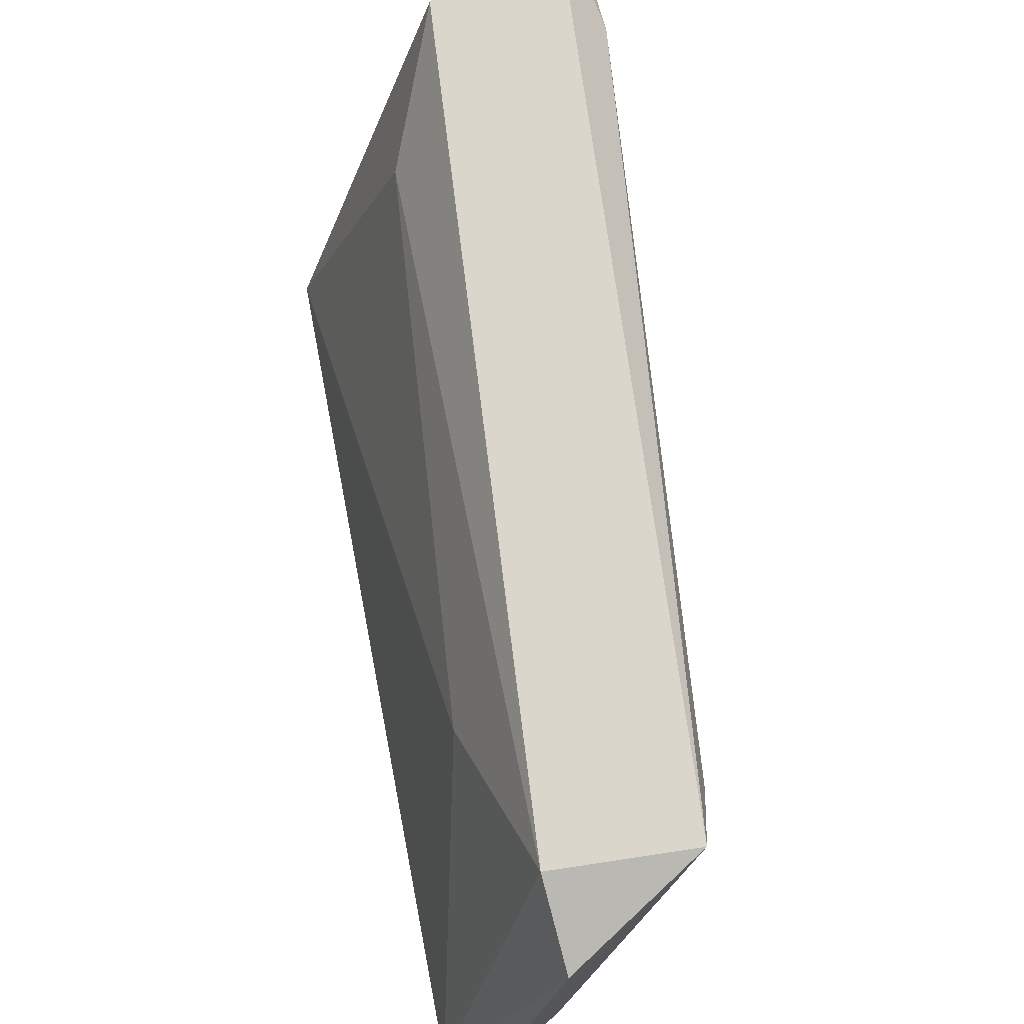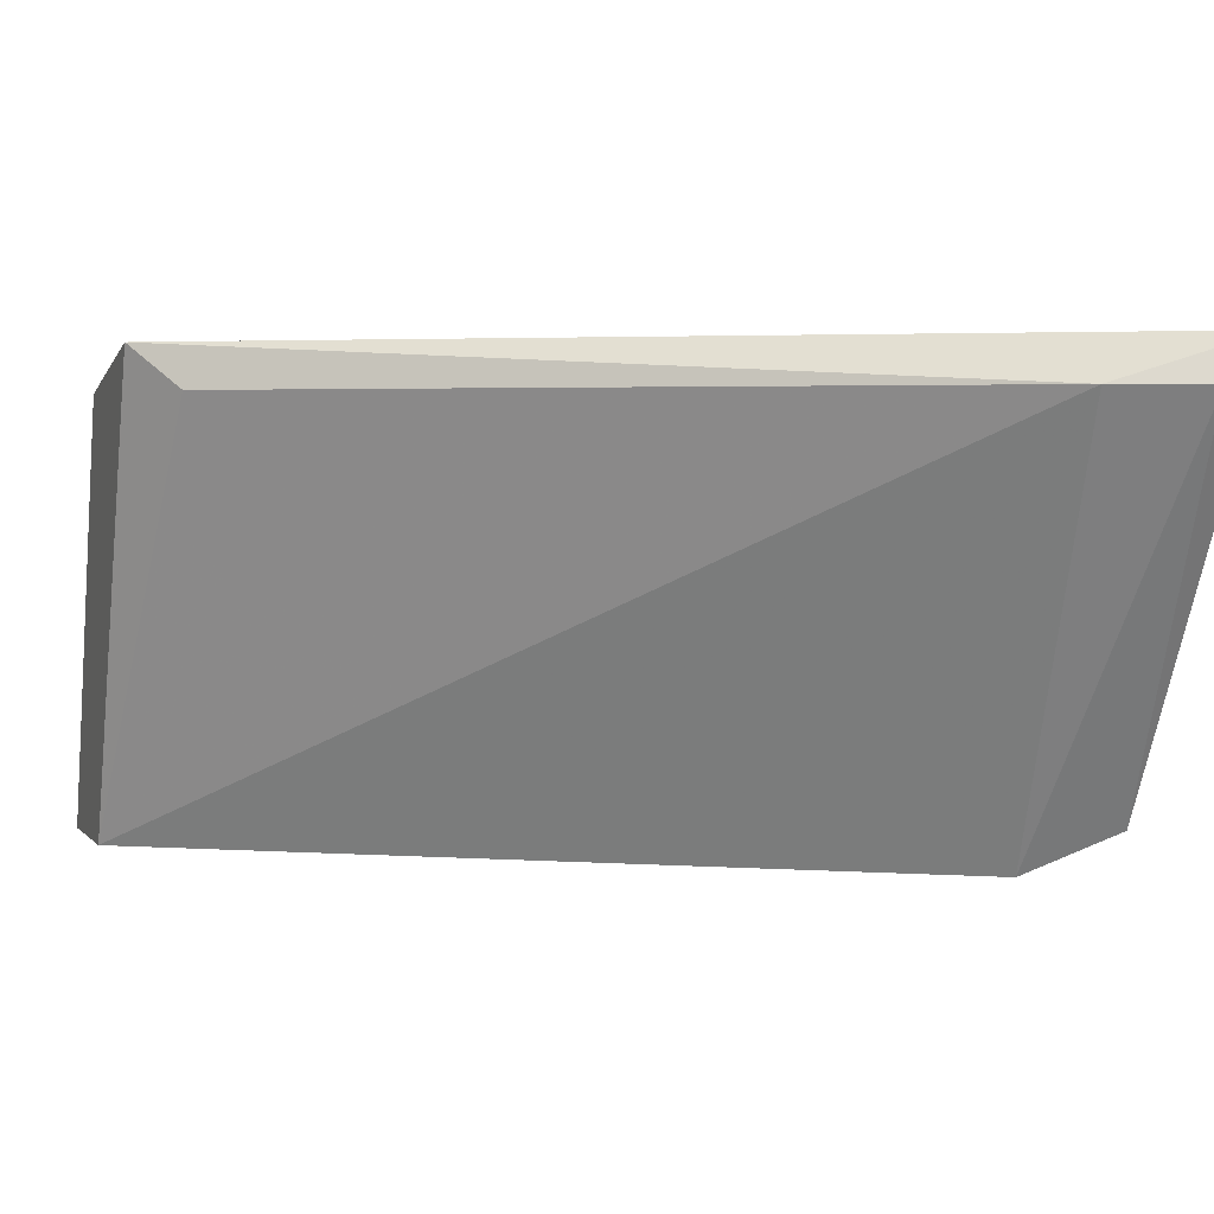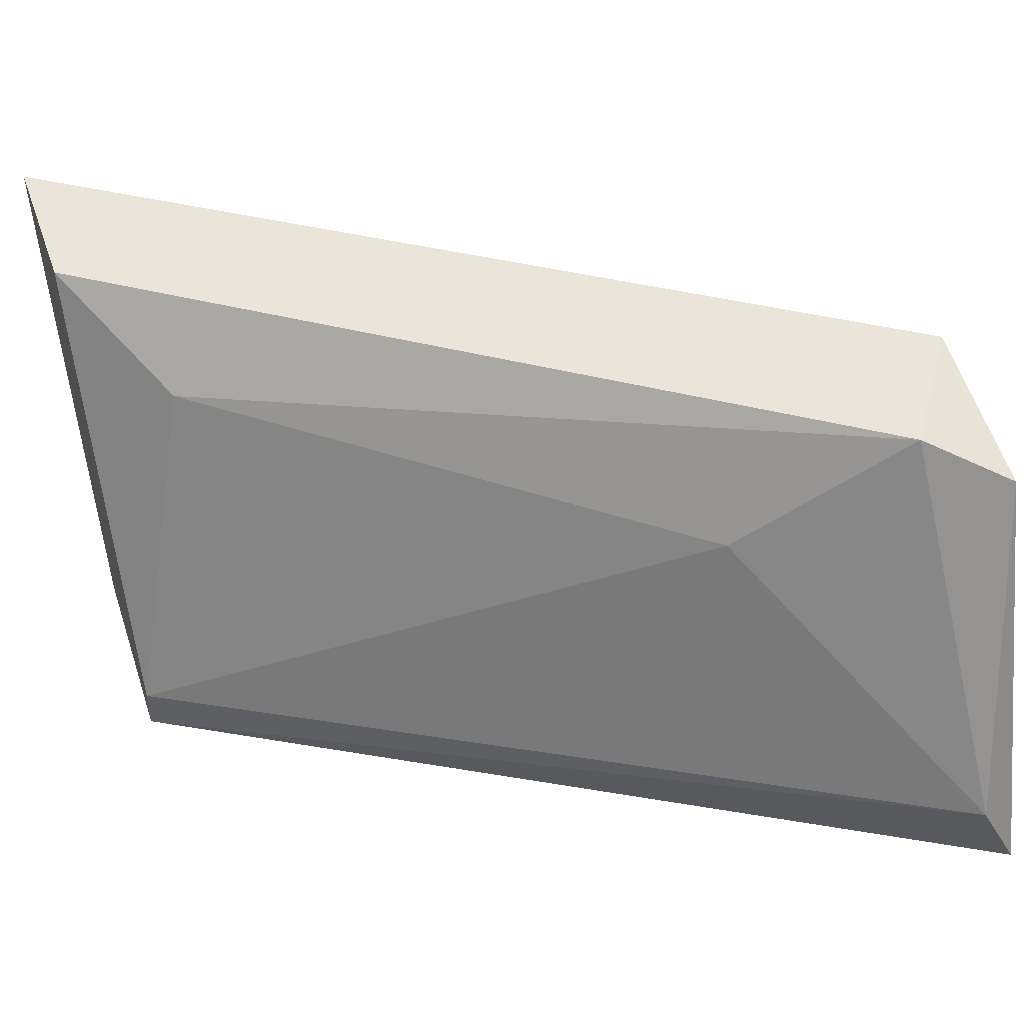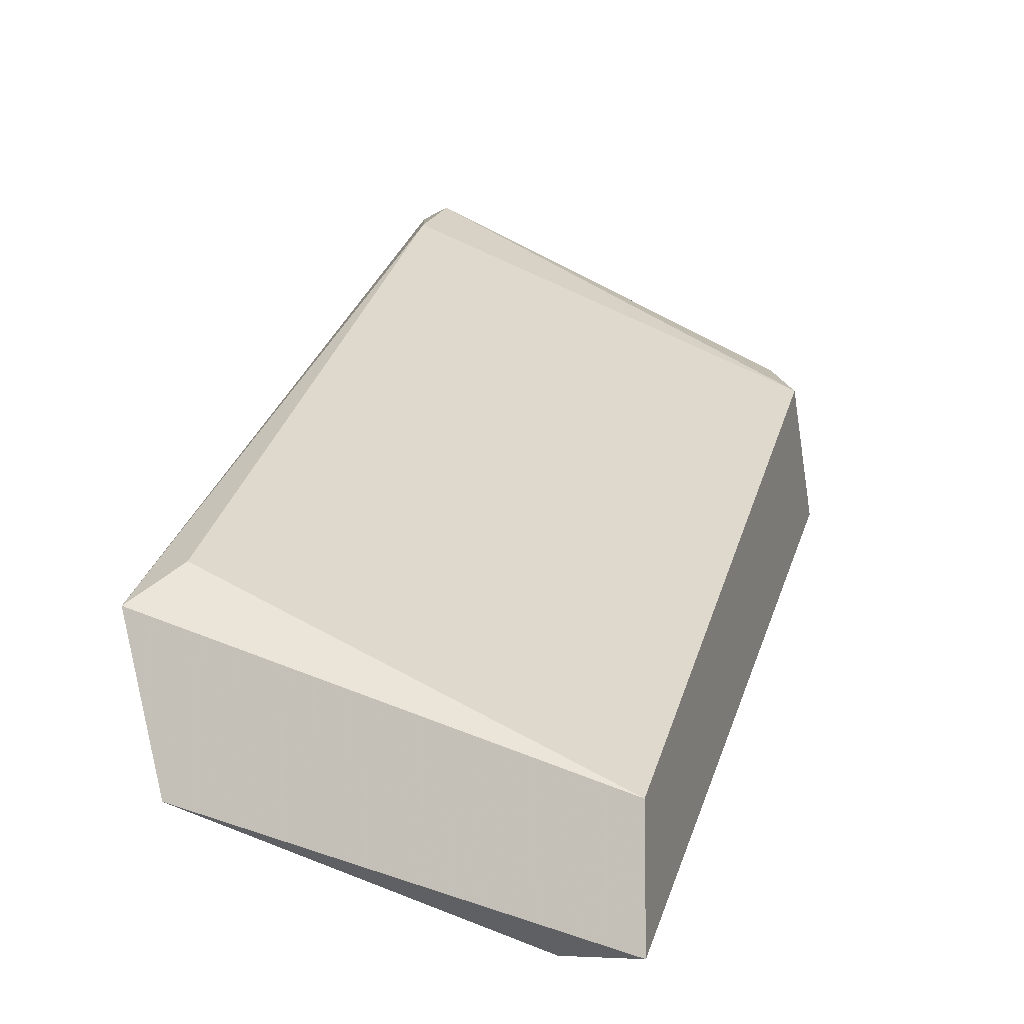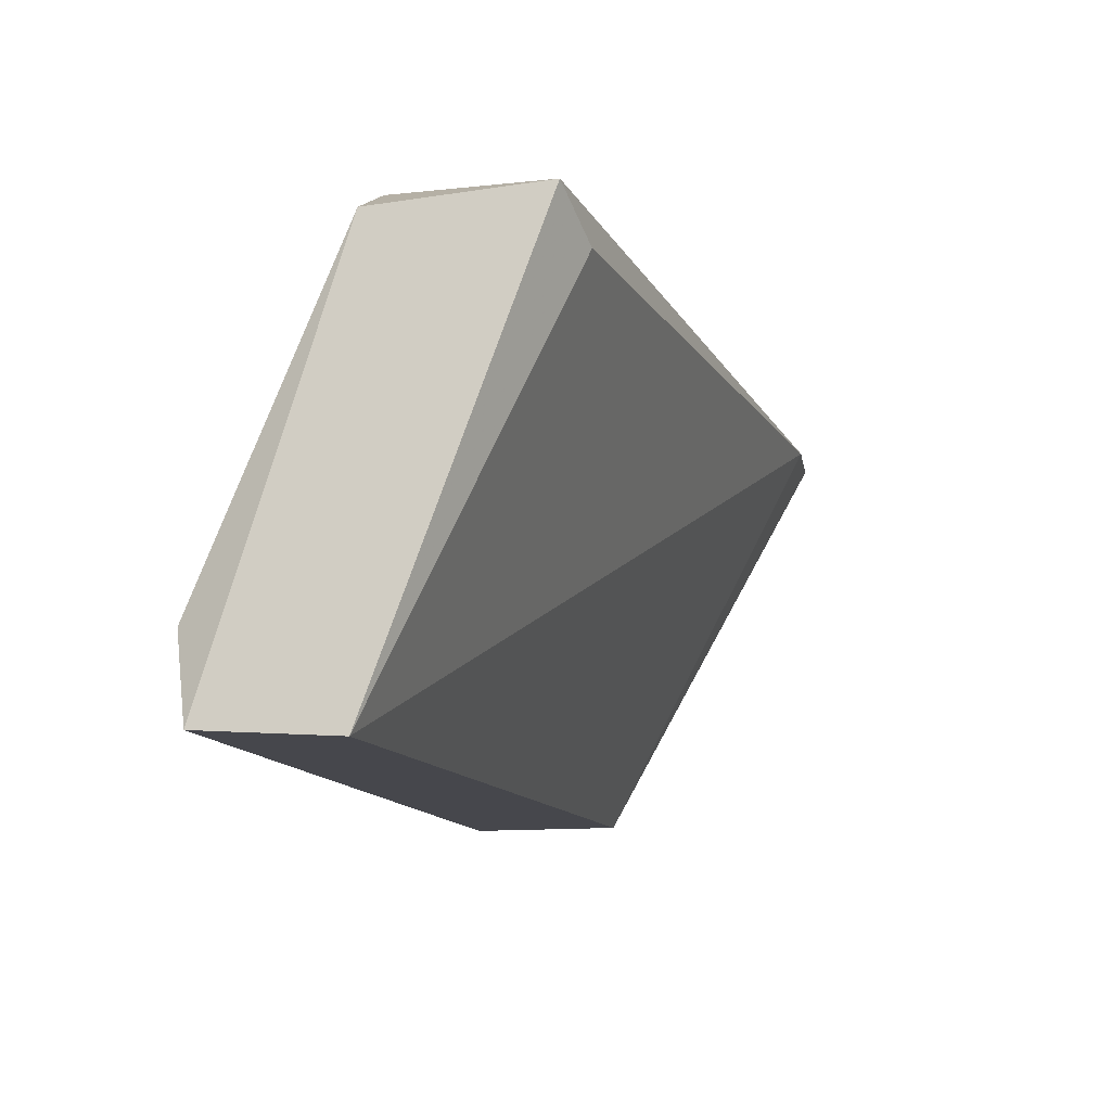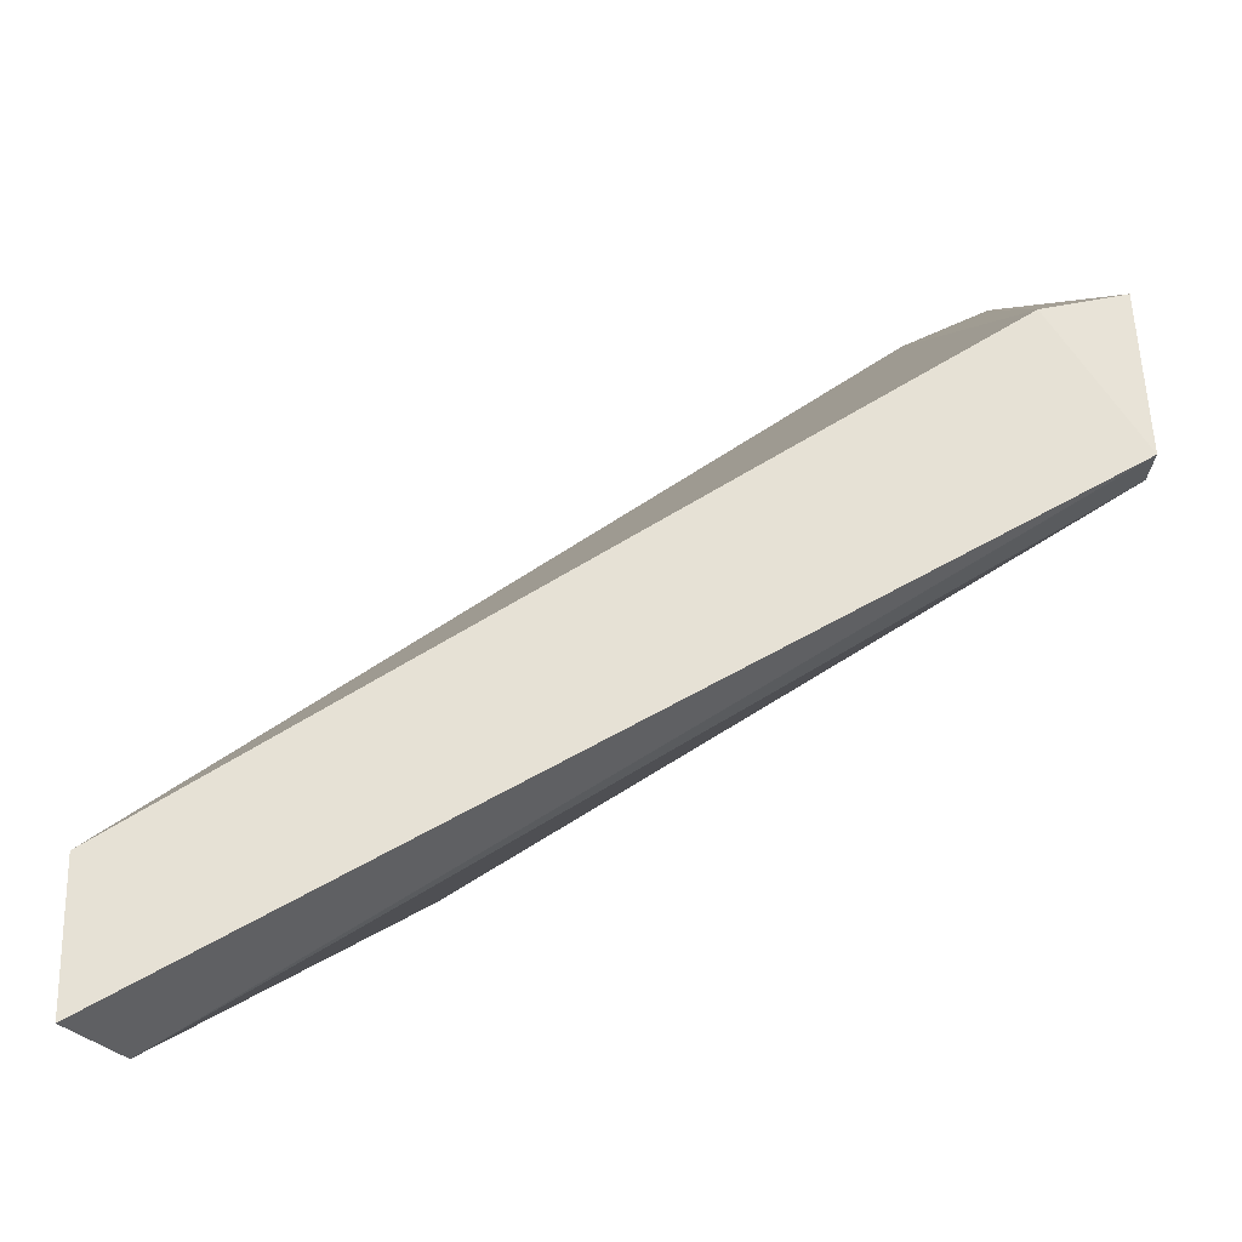
<metadata>
{"format":"obj","ext":"obj","renderer":"f3d","projection":"perspective","resolution":1024,"background":"white","views":[{"elev":73.9,"azim":47.7,"up":"+Z"},{"elev":3.3,"azim":160.2,"up":"+Z"},{"elev":45.0,"azim":-18.9,"up":"+Z"},{"elev":-8.0,"azim":106.8,"up":"+Y"},{"elev":-11.0,"azim":72.0,"up":"+Z"},{"elev":-24.9,"azim":177.3,"up":"+Y"}]}
</metadata>
<code>
v 0.01697 -0.03741 0.02895
v 0.0322 -0.05373 0.03004
v 0.03329 -0.05808 0.02025
v 0.03329 -0.04938 0.02895
v 0.03438 -0.05808 0.01808
v 0.03438 -0.05047 0.03004
v 0.03438 -0.05482 0.02895
v 0.03438 -0.05482 0.01808
v 0.01371 -0.03633 0.03004
v 0.01371 -0.04612 0.01917
v 0.01371 -0.04612 0.01808
v 0.01371 -0.04177 0.01917
v 0.01371 -0.04068 0.03004
v 0.02785 -0.05264 0.02678
v 0.0148 -0.03633 0.02895
v 0.01589 -0.04285 0.01808
v 0.01589 -0.04394 0.02787
f 9 15 12
f 11 10 13
f 2 6 13
f 10 11 3
f 8 11 16
f 8 6 5
f 11 8 5
f 3 11 5
f 16 15 1
f 8 16 1
f 11 13 9
f 13 6 9
f 6 1 9
f 1 15 9
f 10 3 14
f 3 2 14
f 6 8 4
f 1 6 4
f 8 1 4
f 6 2 7
f 2 3 7
f 5 6 7
f 3 5 7
f 13 10 17
f 2 13 17
f 10 14 17
f 14 2 17
f 16 11 12
f 15 16 12
f 11 9 12

</code>
